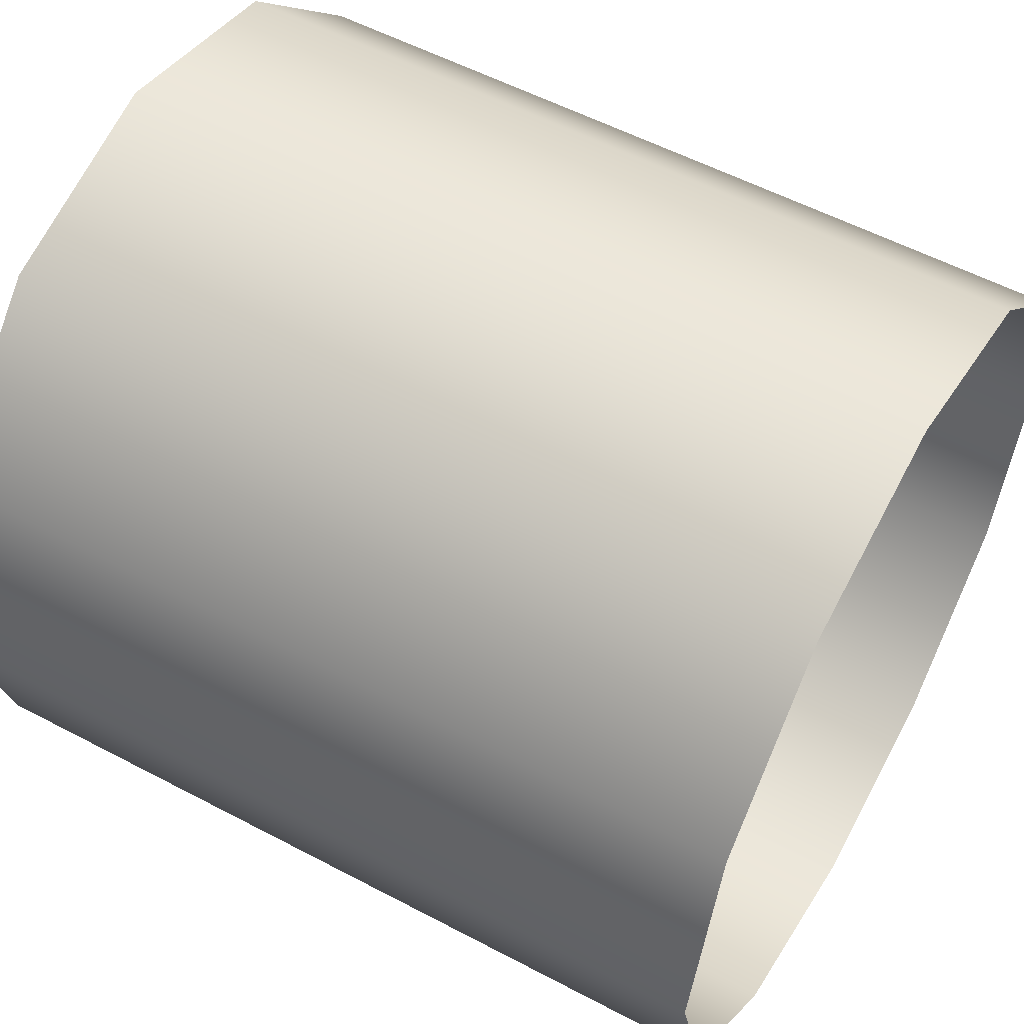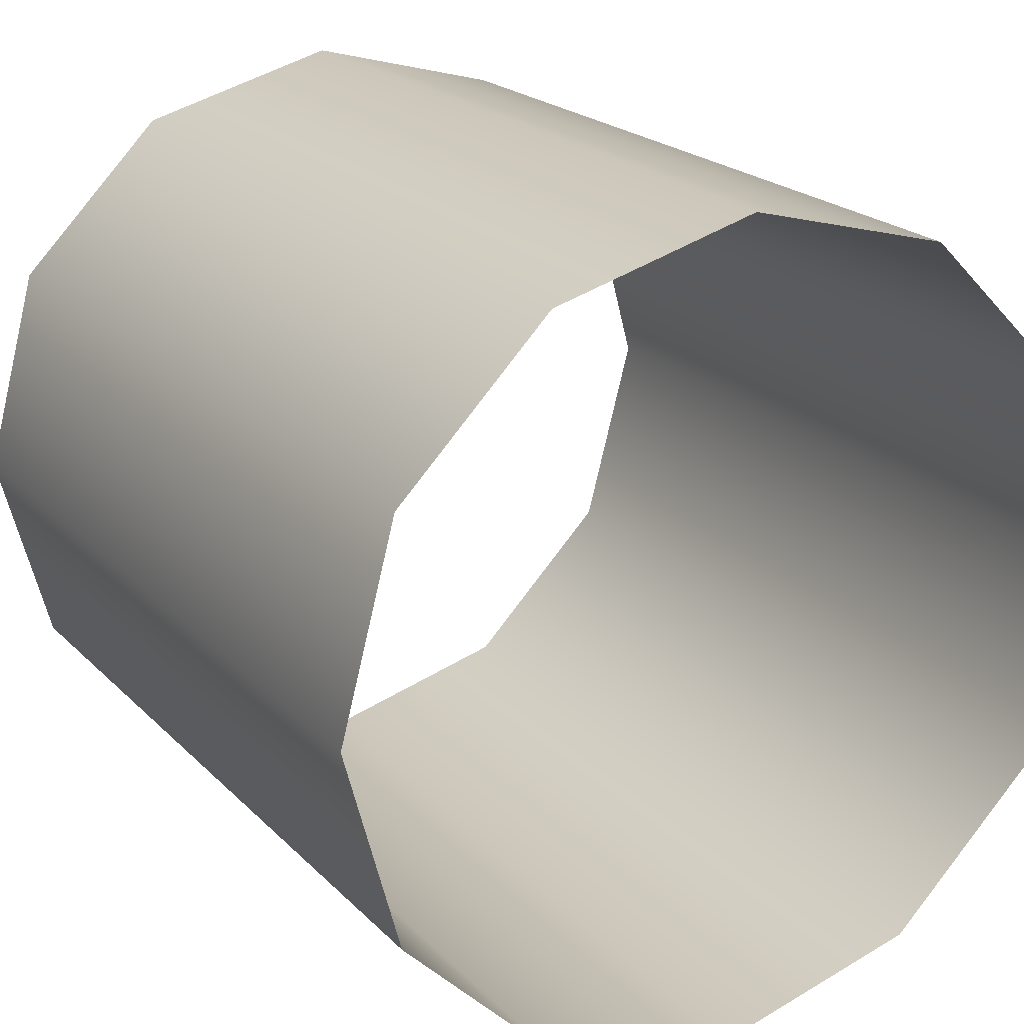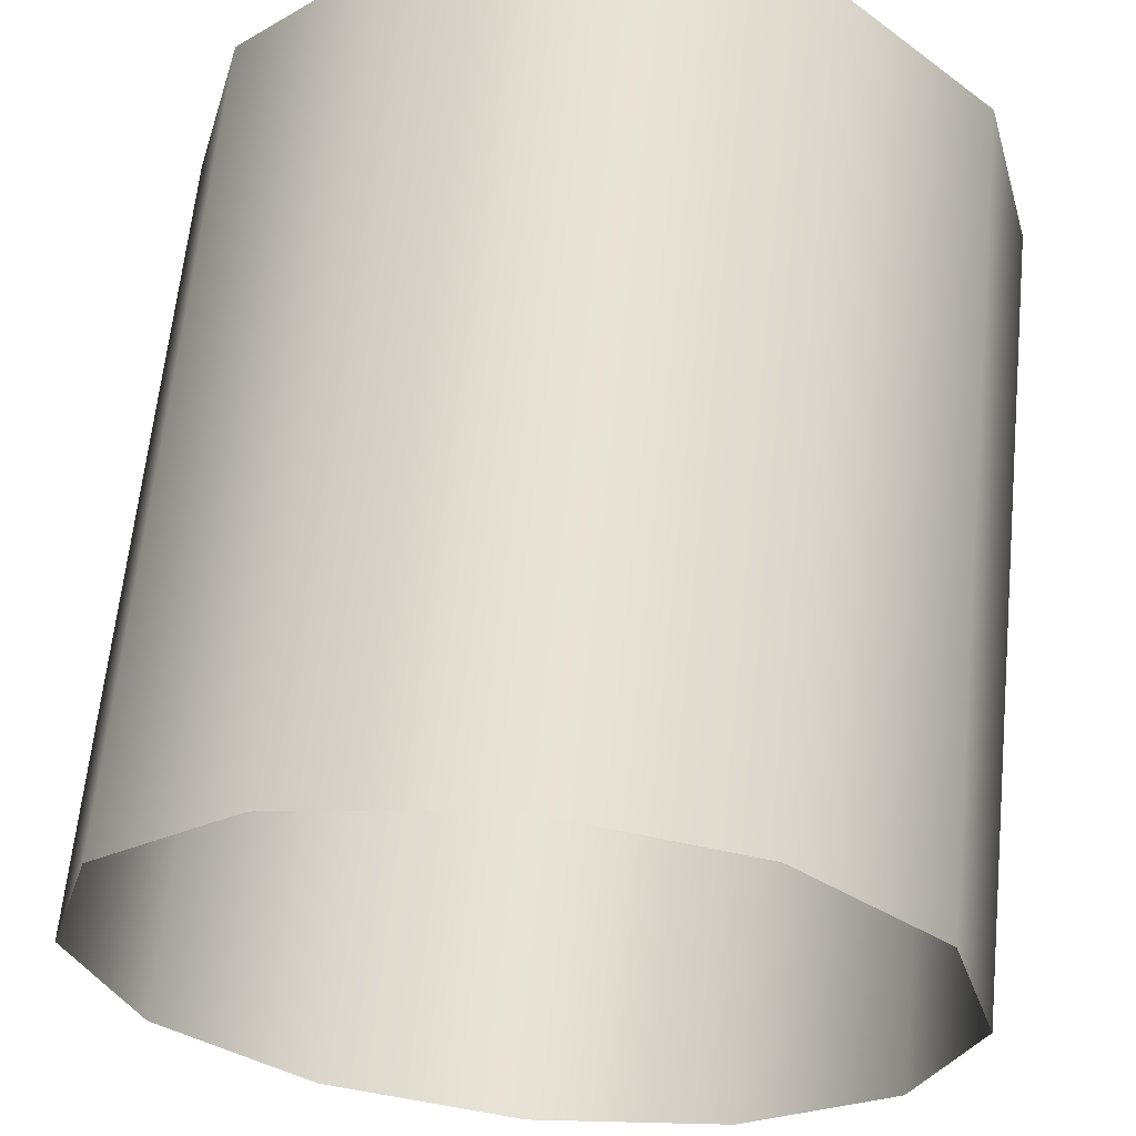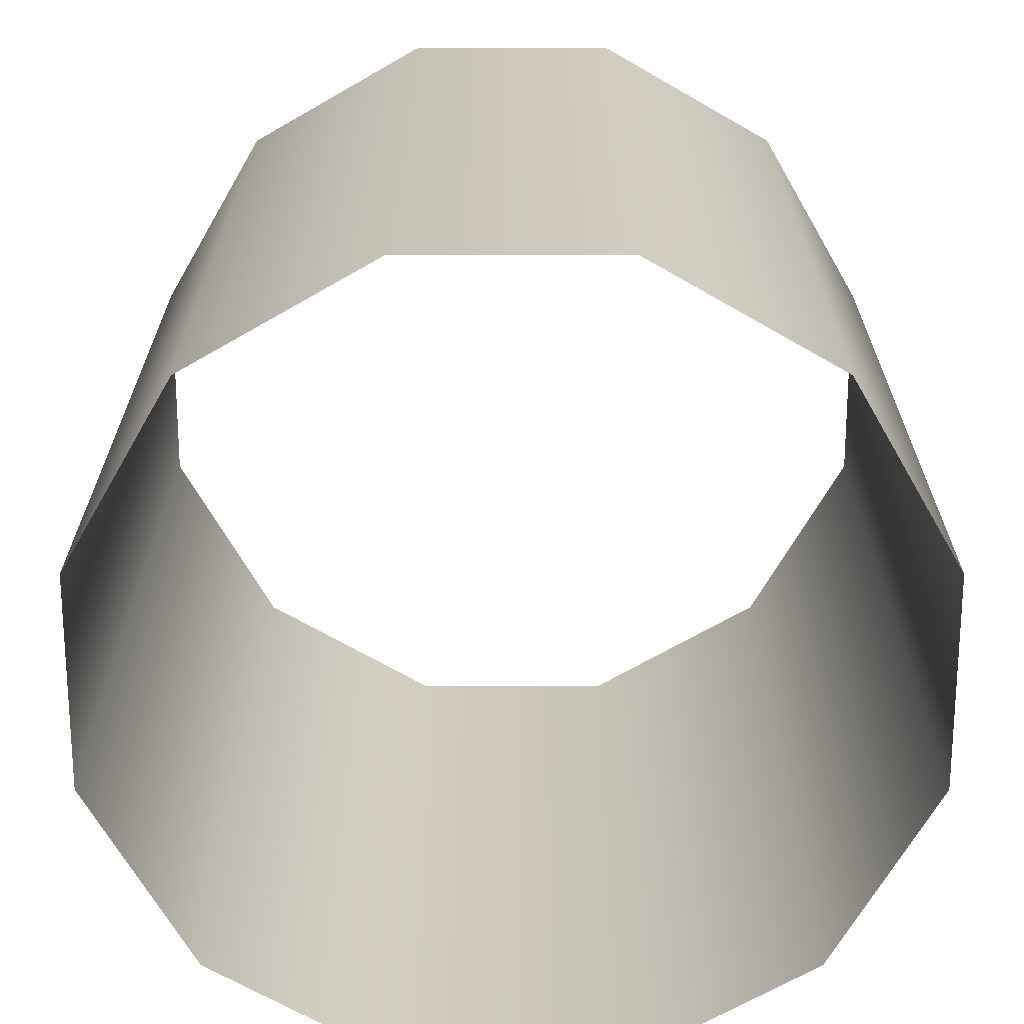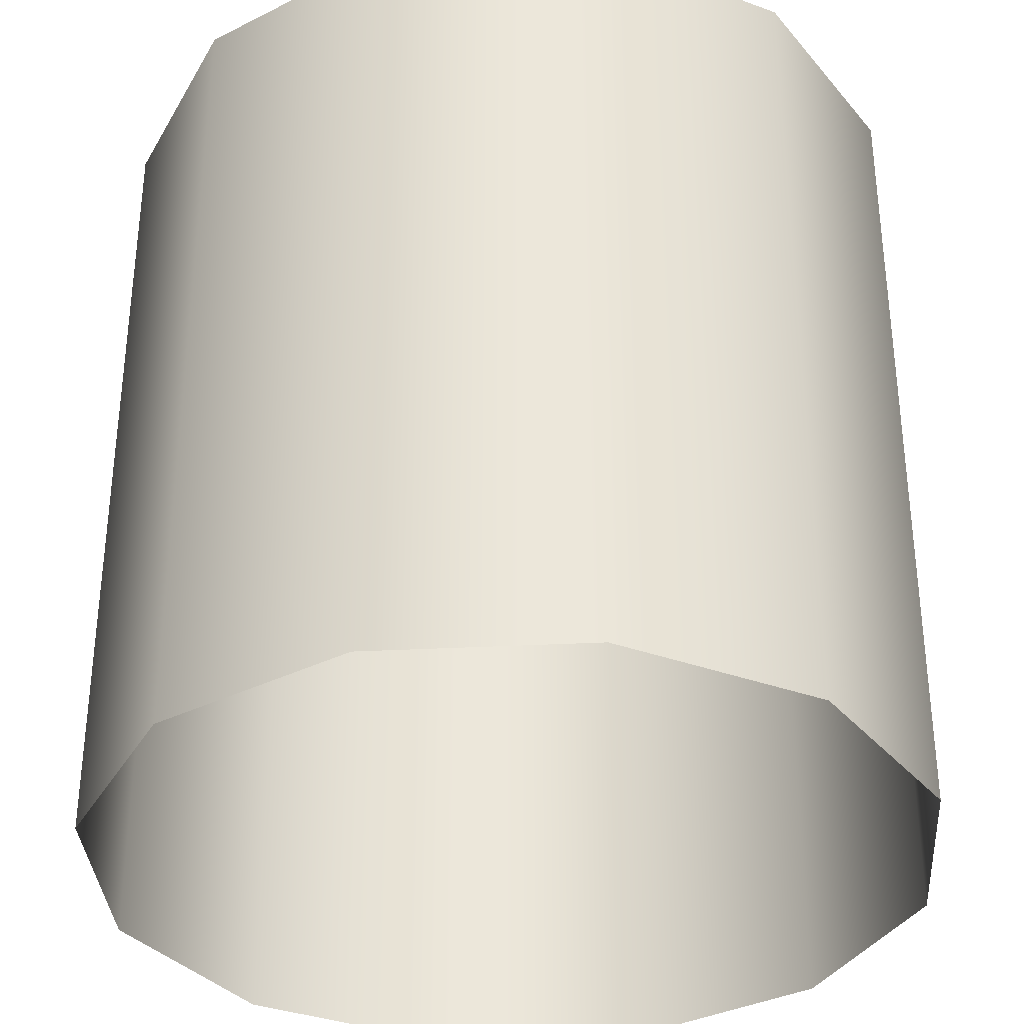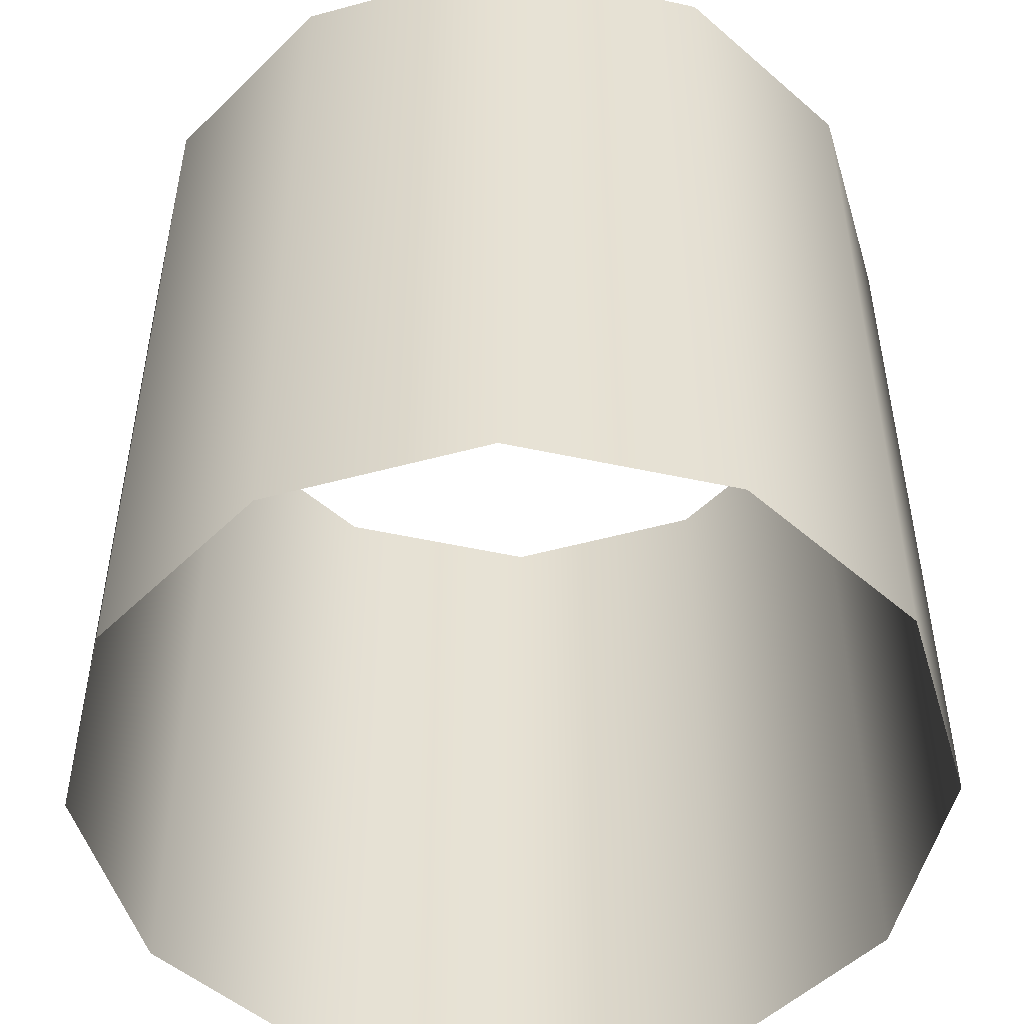
<metadata>
{"format":"obj","ext":"obj","renderer":"f3d","projection":"perspective","resolution":1024,"background":"white","views":[{"elev":55.2,"azim":119.2,"up":"+Z"},{"elev":21.0,"azim":149.3,"up":"+Z"},{"elev":63.3,"azim":-174.2,"up":"+Z"},{"elev":-68.1,"azim":15.0,"up":"+Y"},{"elev":-34.8,"azim":-11.1,"up":"+Y"},{"elev":-50.6,"azim":151.6,"up":"+Y"}]}
</metadata>
<code>
g default
v 0.866 -1 -0.5
v 0.5 -1 -0.866
v 0 -1 -1
v -0.5 -1 -0.866
v -0.866 -1 -0.5
v -1 -1 0
v -0.866 -1 0.5
v -0.5 -1 0.866
v 0 -1 1
v 0.5 -1 0.866
v 0.866 -1 0.5
v 1 -1 0
v 0.866 1 -0.5
v 0.5 1 -0.866
v 0 1 -1
v -0.5 1 -0.866
v -0.866 1 -0.5
v -1 1 0
v -0.866 1 0.5
v -0.5 1 0.866
v 0 1 1
v 0.5 1 0.866
v 0.866 1 0.5
v 1 1 0
g ButterflyPipe
f 1 2 14 13
f 2 3 15 14
f 3 4 16 15
f 4 5 17 16
f 5 6 18 17
f 6 7 19 18
f 7 8 20 19
f 8 9 21 20
f 9 10 22 21
f 10 11 23 22
f 11 12 24 23
f 12 1 13 24

</code>
